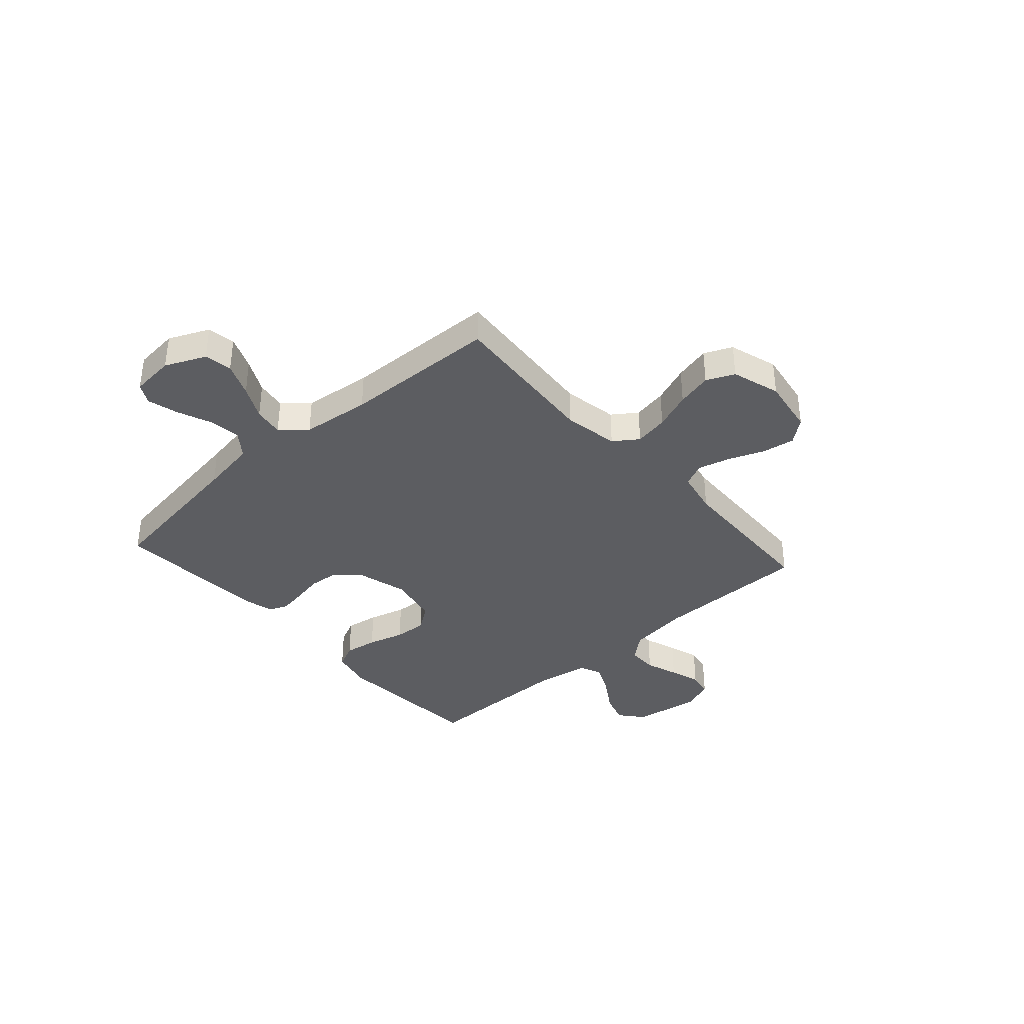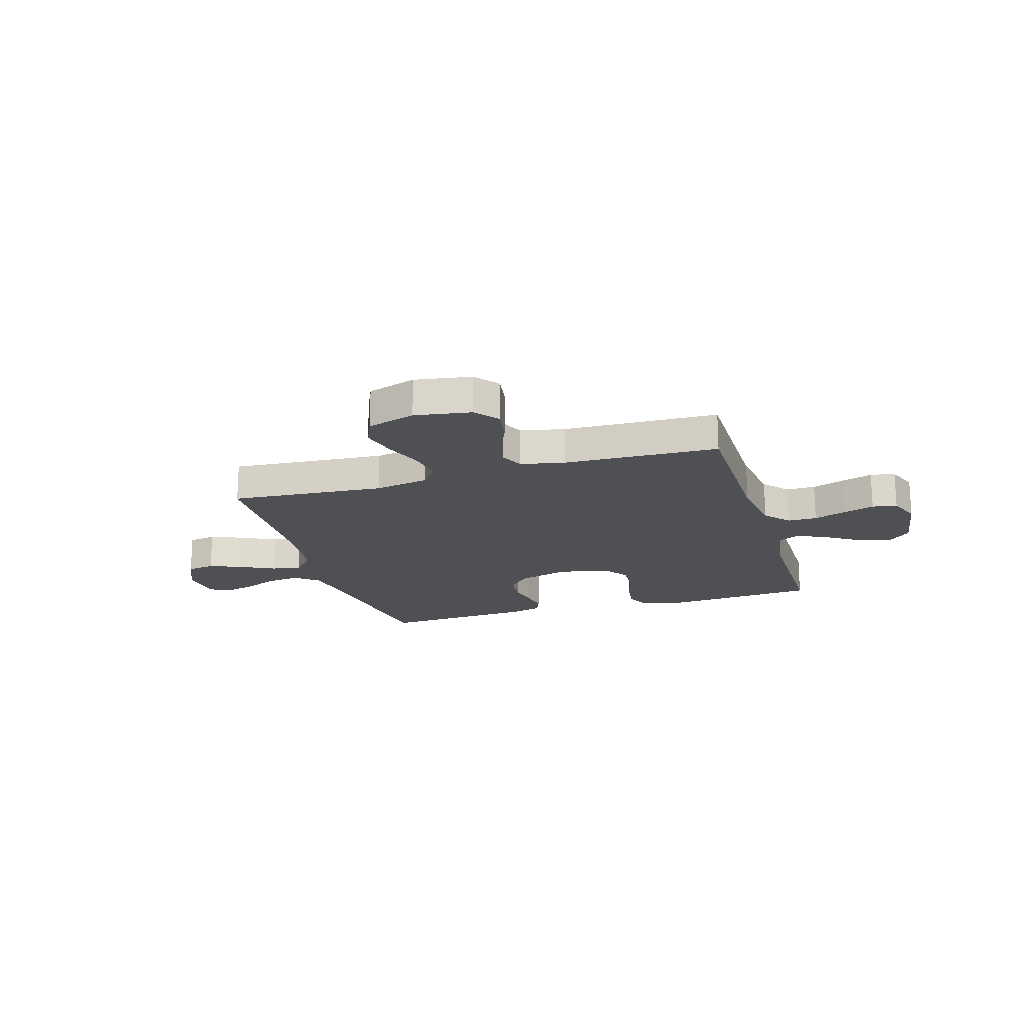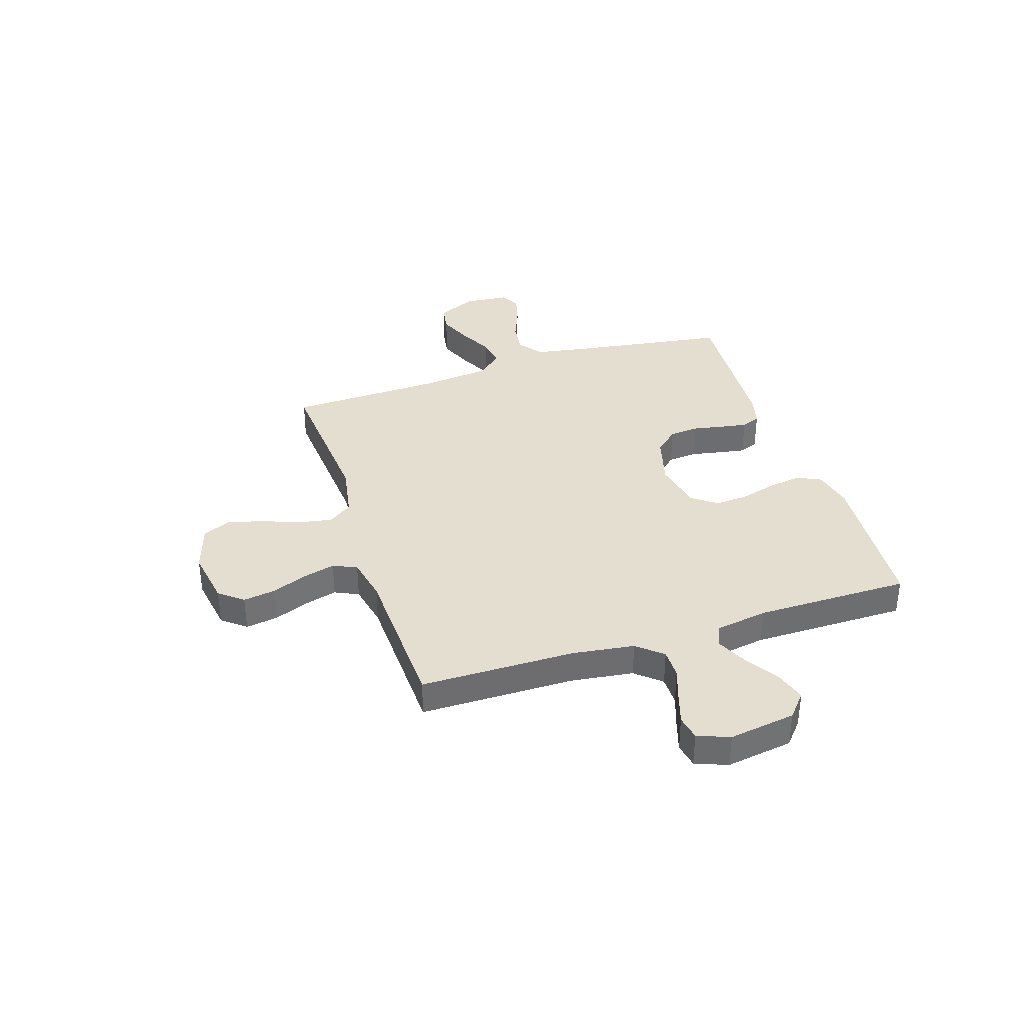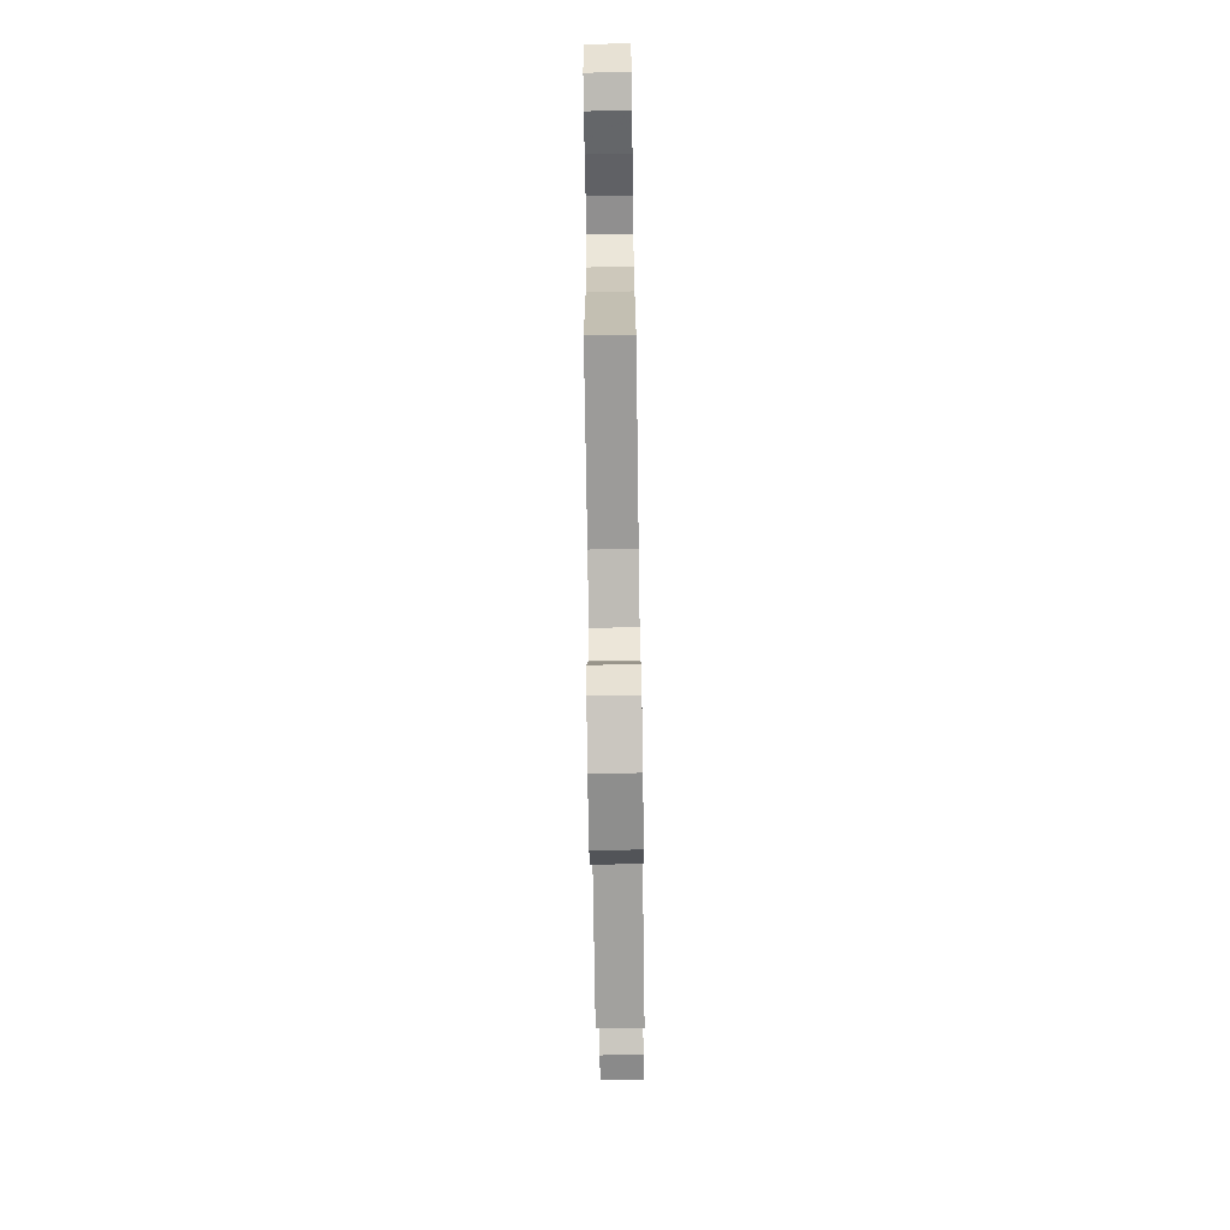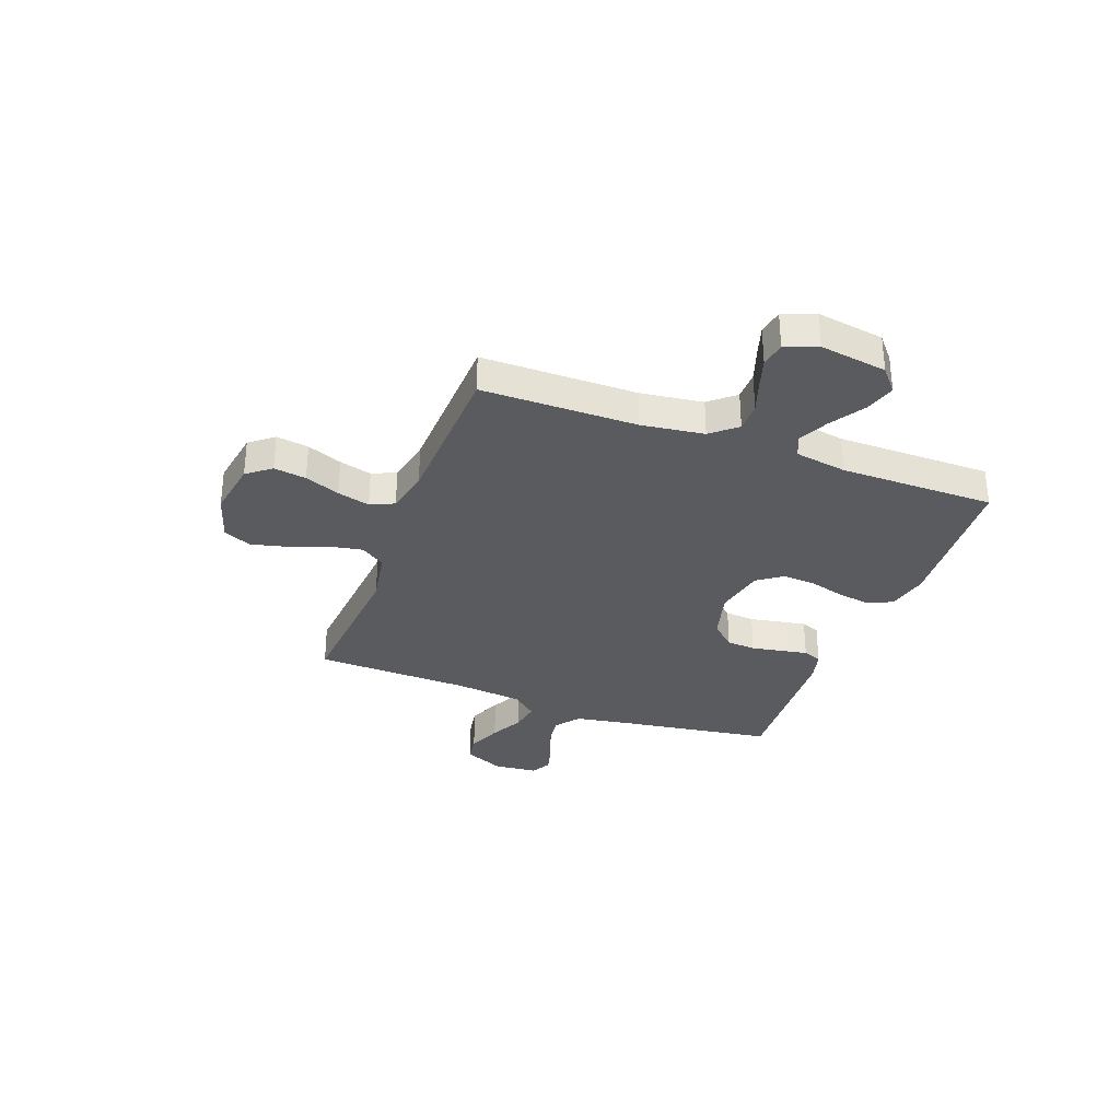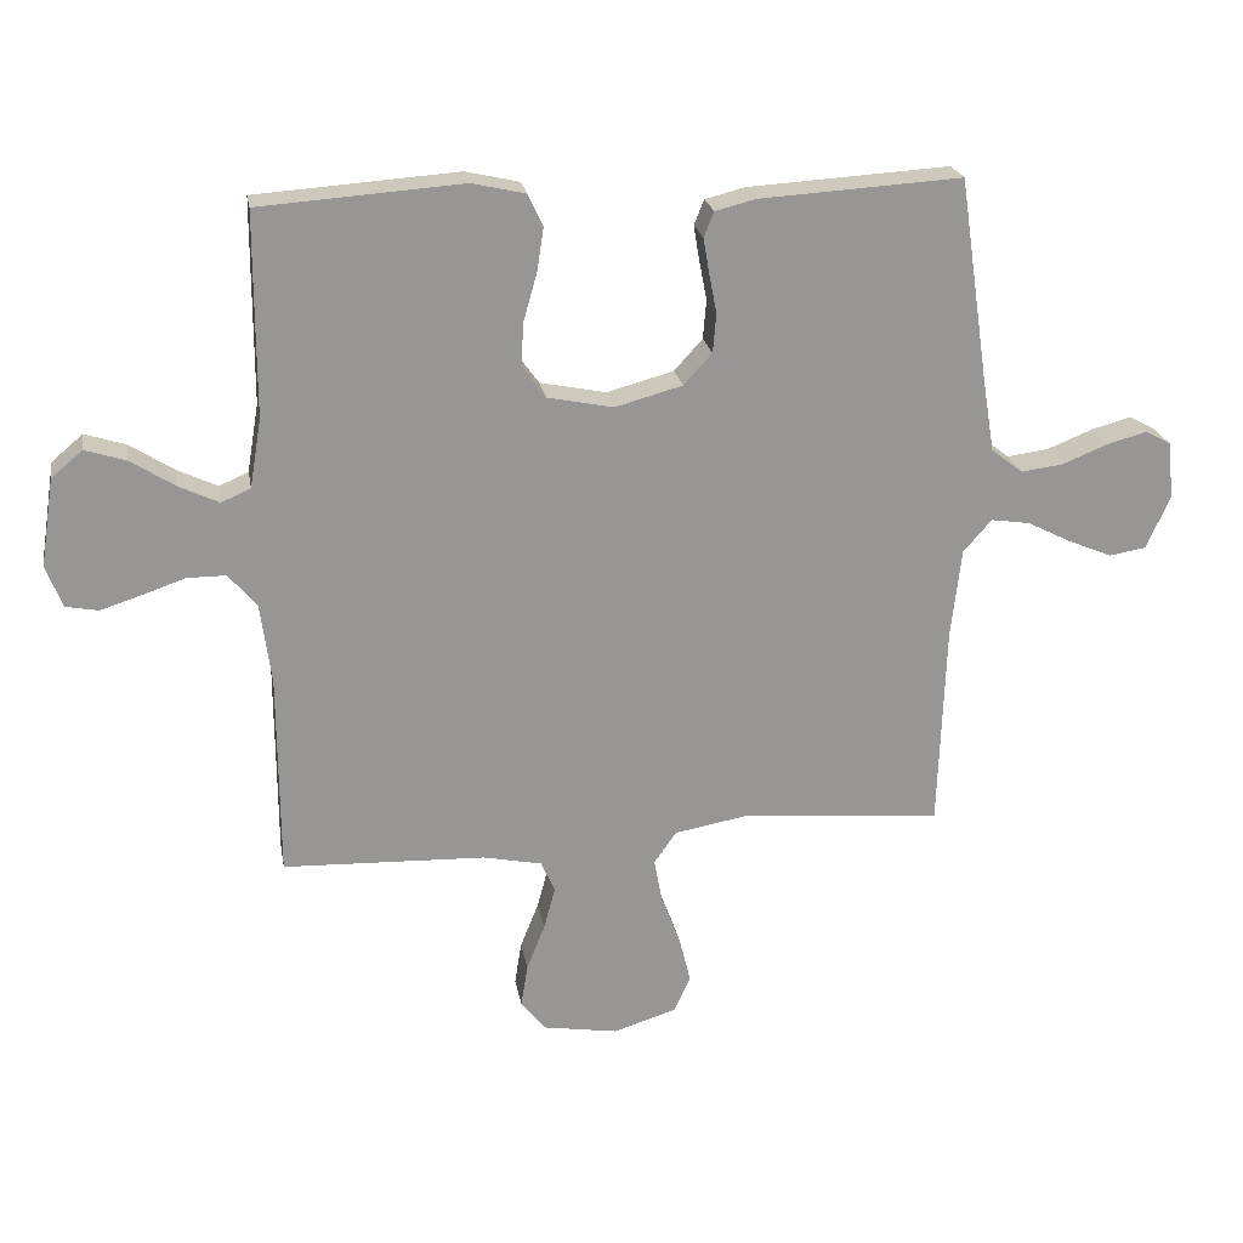
<metadata>
{"format":"obj","ext":"obj","renderer":"f3d","projection":"perspective","resolution":1024,"background":"white","views":[{"elev":-37.0,"azim":131.7,"up":"+Y"},{"elev":-18.7,"azim":-163.1,"up":"+Y"},{"elev":36.4,"azim":-107.8,"up":"+Y"},{"elev":-74.2,"azim":90.8,"up":"+Z"},{"elev":-32.2,"azim":-110.4,"up":"+Y"},{"elev":22.5,"azim":-9.9,"up":"+Z"}]}
</metadata>
<code>
v -0.5 0.07 0.5
v -0.2 0.07 0.521
v -0.121 0.07 0.503
v -0.099 0.07 0.456
v -0.109 0.07 0.392
v -0.129 0.07 0.321
v -0.133 0.07 0.257
v -0.098 0.07 0.209
v 0 0.07 0.189
v 0.099 0.07 0.216
v 0.141 0.07 0.262
v 0.146 0.07 0.319
v 0.135 0.07 0.377
v 0.126 0.07 0.43
v 0.141 0.07 0.467
v 0.2 0.07 0.482
v 0.5 0.07 0.5
v 0.544 0.07 0.2
v 0.562 0.07 0.091
v 0.609 0.07 0.055
v 0.671 0.07 0.063
v 0.738 0.07 0.09
v 0.797 0.07 0.106
v 0.836 0.07 0.085
v 0.844 0.07 0
v 0.809 0.07 -0.078
v 0.755 0.07 -0.087
v 0.69 0.07 -0.06
v 0.625 0.07 -0.027
v 0.567 0.07 -0.018
v 0.525 0.07 -0.066
v 0.51 0.07 -0.2
v 0.5 0.07 -0.5
v 0.2 0.07 -0.476
v 0.094 0.07 -0.495
v 0.061 0.07 -0.542
v 0.073 0.07 -0.608
v 0.101 0.07 -0.681
v 0.118 0.07 -0.75
v 0.094 0.07 -0.804
v 0 0.07 -0.833
v -0.11 0.07 -0.815
v -0.147 0.07 -0.769
v -0.137 0.07 -0.706
v -0.11 0.07 -0.638
v -0.093 0.07 -0.575
v -0.114 0.07 -0.529
v -0.2 0.07 -0.511
v -0.5 0.07 -0.5
v -0.501 0.07 -0.2
v -0.517 0.07 -0.079
v -0.559 0.07 -0.03
v -0.616 0.07 -0.03
v -0.68 0.07 -0.052
v -0.74 0.07 -0.071
v -0.788 0.07 -0.062
v -0.812 0.07 0
v -0.792 0.07 0.13
v -0.746 0.07 0.169
v -0.686 0.07 0.15
v -0.62 0.07 0.108
v -0.561 0.07 0.08
v -0.518 0.07 0.099
v -0.501 0.07 0.2
v -0.5 0 0.5
v -0.2 0 0.521
v -0.121 0 0.503
v -0.099 0 0.456
v -0.109 0 0.392
v -0.129 0 0.321
v -0.133 0 0.257
v -0.098 0 0.209
v 0 0 0.189
v 0.099 0 0.216
v 0.141 0 0.262
v 0.146 0 0.319
v 0.135 0 0.377
v 0.126 0 0.43
v 0.141 0 0.467
v 0.2 0 0.482
v 0.5 0 0.5
v 0.544 0 0.2
v 0.562 0 0.091
v 0.609 0 0.055
v 0.671 0 0.063
v 0.738 0 0.09
v 0.797 0 0.106
v 0.836 0 0.085
v 0.844 0 0
v 0.809 0 -0.078
v 0.755 0 -0.087
v 0.69 0 -0.06
v 0.625 0 -0.027
v 0.567 0 -0.018
v 0.525 0 -0.066
v 0.51 0 -0.2
v 0.5 0 -0.5
v 0.2 0 -0.476
v 0.094 0 -0.495
v 0.061 0 -0.542
v 0.073 0 -0.608
v 0.101 0 -0.681
v 0.118 0 -0.75
v 0.094 0 -0.804
v 0 0 -0.833
v -0.11 0 -0.815
v -0.147 0 -0.769
v -0.137 0 -0.706
v -0.11 0 -0.638
v -0.093 0 -0.575
v -0.114 0 -0.529
v -0.2 0 -0.511
v -0.5 0 -0.5
v -0.501 0 -0.2
v -0.517 0 -0.079
v -0.559 0 -0.03
v -0.616 0 -0.03
v -0.68 0 -0.052
v -0.74 0 -0.071
v -0.788 0 -0.062
v -0.812 0 0
v -0.792 0 0.13
v -0.746 0 0.169
v -0.686 0 0.15
v -0.62 0 0.108
v -0.561 0 0.08
v -0.518 0 0.099
v -0.501 0 0.2
f 59 60 61
f 58 59 61
f 57 58 61
f 56 57 61
f 55 56 61
f 54 55 61
f 53 54 61
f 52 53 61 62
f 51 52 62 63
f 48 49 50
f 51 63 64
f 50 51 64
f 48 50 64
f 47 48 64
f 43 44 45
f 42 43 45
f 41 42 45
f 40 41 45
f 39 40 45
f 38 39 45
f 37 38 45
f 36 37 45 46
f 35 36 46 47
f 32 33 34
f 35 47 64
f 34 35 64
f 32 34 64
f 31 32 64
f 27 28 29
f 26 27 29
f 25 26 29
f 24 25 29
f 23 24 29
f 22 23 29
f 21 22 29
f 20 21 29 30
f 30 31 64
f 20 30 64
f 19 20 64
f 16 17 18
f 15 16 18
f 14 15 18
f 13 14 18
f 12 13 18
f 11 12 18 19
f 4 5 6
f 3 4 6
f 2 3 6
f 1 2 6
f 64 1 6
f 64 6 7
f 10 11 19
f 9 10 19
f 9 19 64
f 8 9 64
f 7 8 64
f 125 124 123
f 125 123 122
f 125 122 121
f 125 121 120
f 125 120 119
f 125 119 118
f 125 118 117
f 126 125 117 116
f 127 126 116 115
f 114 113 112
f 128 127 115
f 128 115 114
f 128 114 112
f 128 112 111
f 109 108 107
f 109 107 106
f 109 106 105
f 109 105 104
f 109 104 103
f 109 103 102
f 109 102 101
f 110 109 101 100
f 111 110 100 99
f 98 97 96
f 128 111 99
f 128 99 98
f 128 98 96
f 128 96 95
f 93 92 91
f 93 91 90
f 93 90 89
f 93 89 88
f 93 88 87
f 93 87 86
f 93 86 85
f 94 93 85 84
f 128 95 94
f 128 94 84
f 128 84 83
f 82 81 80
f 82 80 79
f 82 79 78
f 82 78 77
f 82 77 76
f 83 82 76 75
f 70 69 68
f 70 68 67
f 70 67 66
f 70 66 65
f 70 65 128
f 71 70 128
f 83 75 74
f 83 74 73
f 128 83 73
f 128 73 72
f 128 72 71
f 1 65 66 2
f 2 66 67 3
f 3 67 68 4
f 4 68 69 5
f 5 69 70 6
f 6 70 71 7
f 7 71 72 8
f 8 72 73 9
f 9 73 74 10
f 10 74 75 11
f 11 75 76 12
f 12 76 77 13
f 13 77 78 14
f 14 78 79 15
f 15 79 80 16
f 16 80 81 17
f 17 81 82 18
f 18 82 83 19
f 19 83 84 20
f 20 84 85 21
f 21 85 86 22
f 22 86 87 23
f 23 87 88 24
f 24 88 89 25
f 25 89 90 26
f 26 90 91 27
f 27 91 92 28
f 28 92 93 29
f 29 93 94 30
f 30 94 95 31
f 31 95 96 32
f 32 96 97 33
f 33 97 98 34
f 34 98 99 35
f 35 99 100 36
f 36 100 101 37
f 37 101 102 38
f 38 102 103 39
f 39 103 104 40
f 40 104 105 41
f 41 105 106 42
f 42 106 107 43
f 43 107 108 44
f 44 108 109 45
f 45 109 110 46
f 46 110 111 47
f 47 111 112 48
f 48 112 113 49
f 49 113 114 50
f 50 114 115 51
f 51 115 116 52
f 52 116 117 53
f 53 117 118 54
f 54 118 119 55
f 55 119 120 56
f 56 120 121 57
f 57 121 122 58
f 58 122 123 59
f 59 123 124 60
f 60 124 125 61
f 61 125 126 62
f 62 126 127 63
f 63 127 128 64
f 64 128 65 1

</code>
